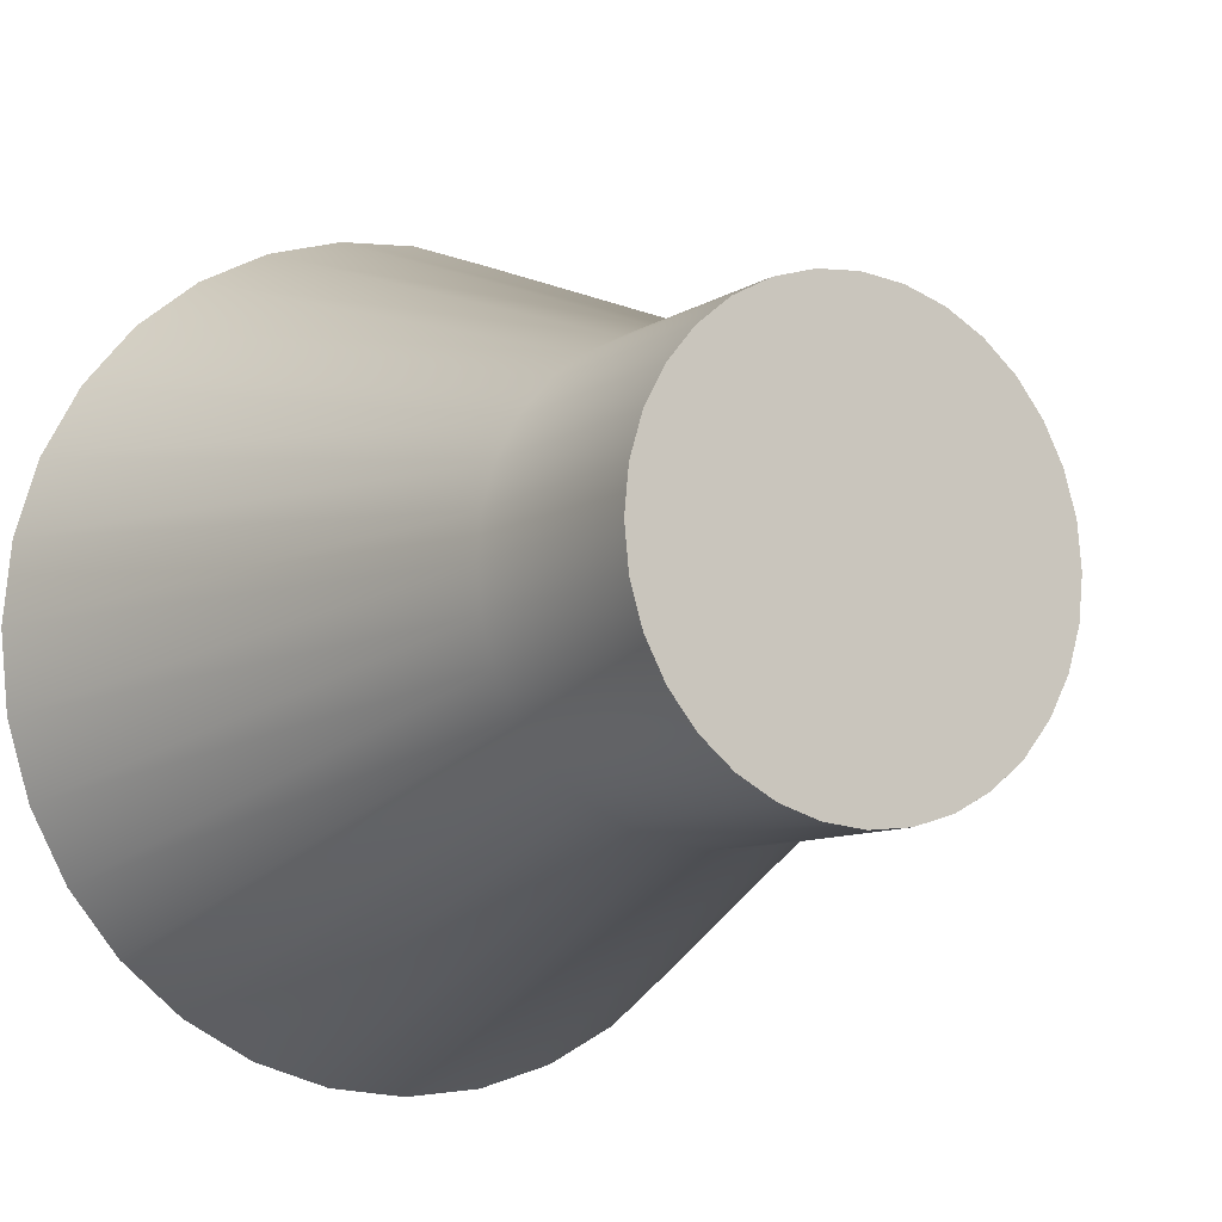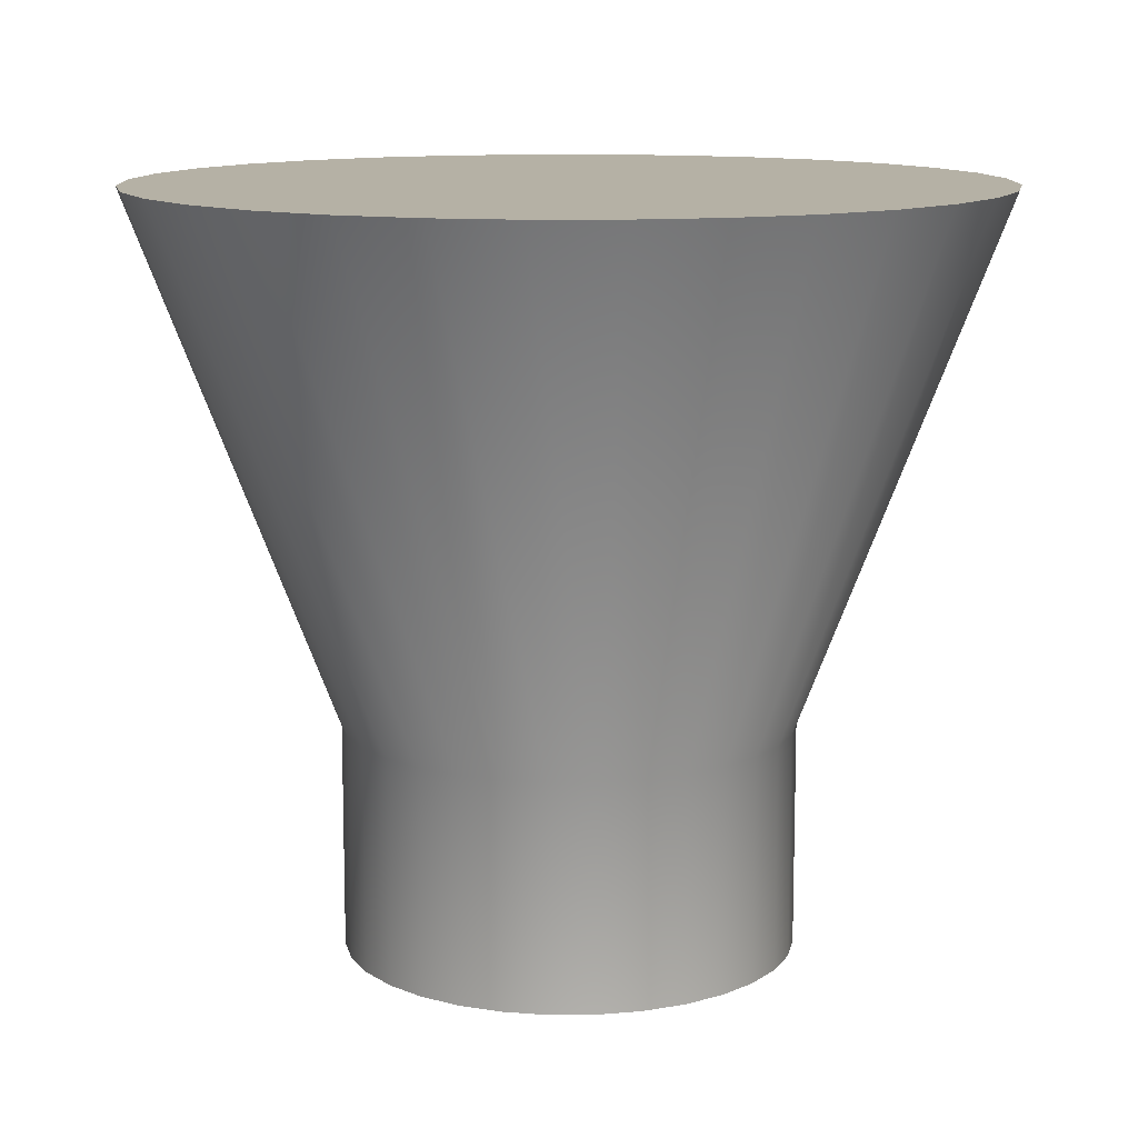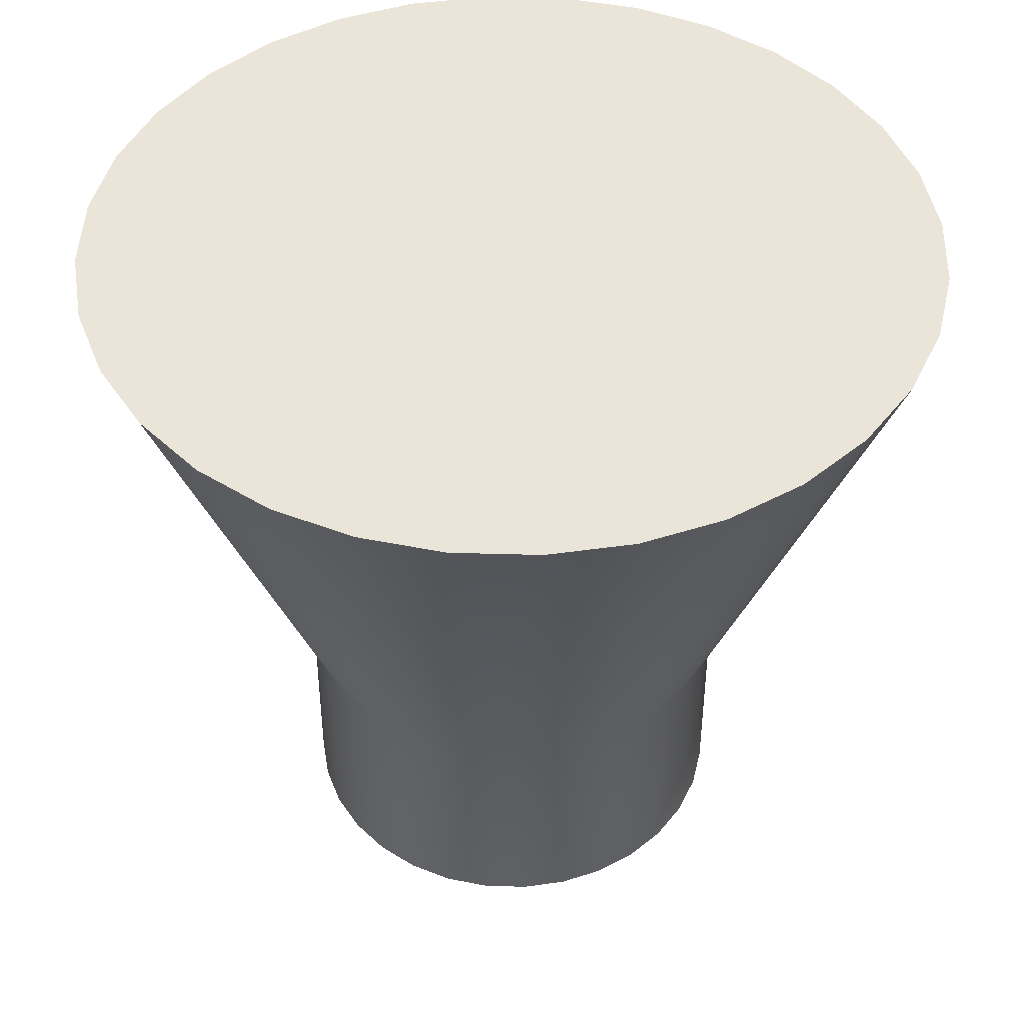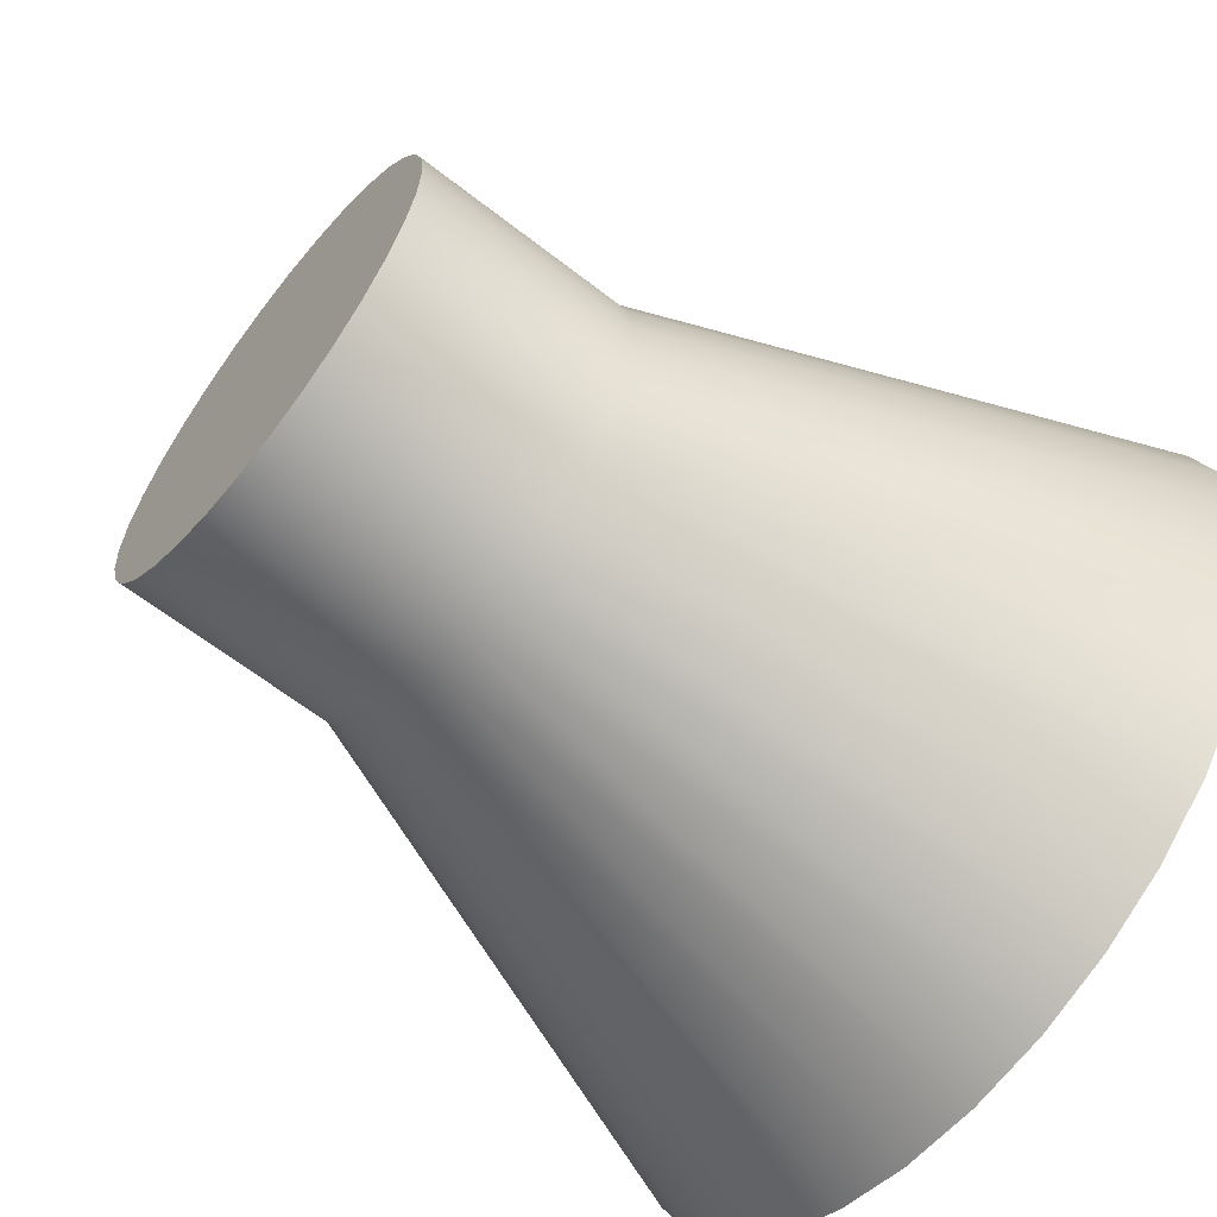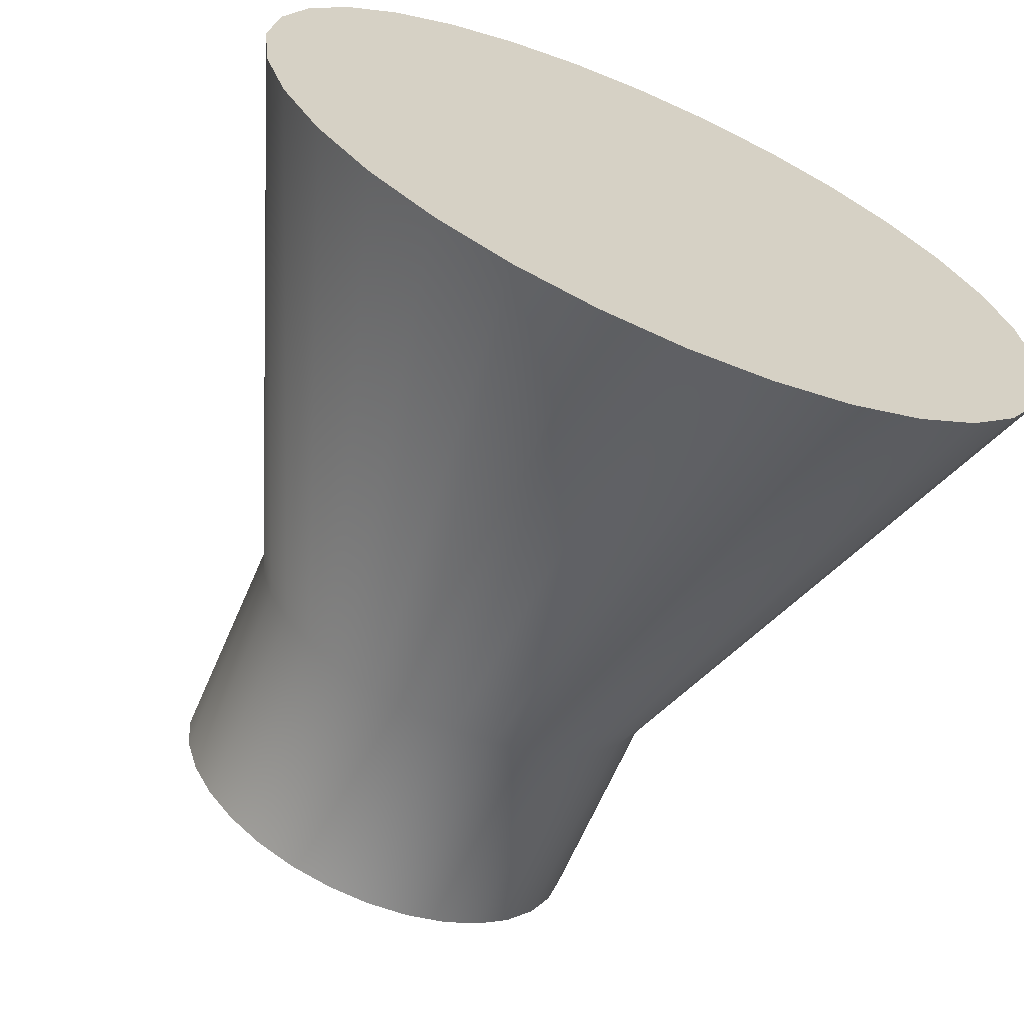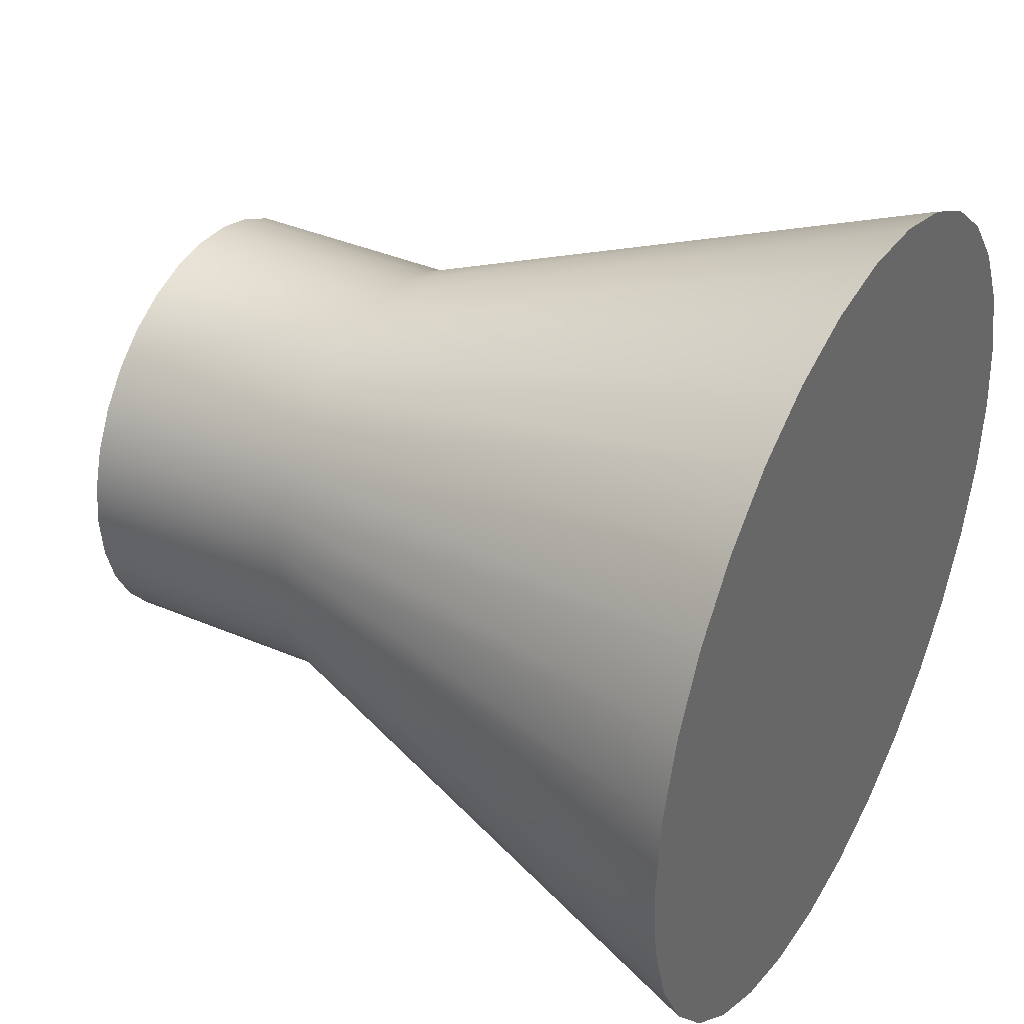
<metadata>
{"format":"obj","ext":"obj","renderer":"f3d","projection":"perspective","resolution":1024,"background":"white","views":[{"elev":-9.2,"azim":147.9,"up":"+Y"},{"elev":11.9,"azim":117.3,"up":"+Z"},{"elev":45.2,"azim":41.3,"up":"+Z"},{"elev":-62.7,"azim":-128.4,"up":"+Y"},{"elev":-65.9,"azim":-23.5,"up":"+Y"},{"elev":38.2,"azim":-61.6,"up":"+Y"}]}
</metadata>
<code>
v 3.373 1.6 -5.917
v 3.373 1.602 -5.909
v 3.374 1.602 -5.909
v 3.374 1.599 -5.917
v 3.376 1.602 -5.909
v 3.374 1.599 -5.917
v 3.377 1.601 -5.909
v 3.375 1.599 -5.917
v 3.378 1.601 -5.909
v 3.376 1.599 -5.917
v 3.378 1.6 -5.909
v 3.376 1.598 -5.917
v 3.379 1.599 -5.909
v 3.376 1.598 -5.917
v 3.379 1.598 -5.909
v 3.376 1.597 -5.917
v 3.379 1.596 -5.909
v 3.376 1.596 -5.917
v 3.379 1.595 -5.909
v 3.376 1.596 -5.917
v 3.379 1.594 -5.909
v 3.376 1.595 -5.917
v 3.378 1.593 -5.909
v 3.376 1.595 -5.917
v 3.378 1.592 -5.909
v 3.376 1.594 -5.917
v 3.377 1.591 -5.909
v 3.375 1.594 -5.917
v 3.376 1.591 -5.909
v 3.374 1.593 -5.917
v 3.374 1.59 -5.909
v 3.374 1.593 -5.917
v 3.373 1.59 -5.909
v 3.373 1.593 -5.917
v 3.372 1.59 -5.909
v 3.373 1.593 -5.917
v 3.371 1.591 -5.909
v 3.372 1.593 -5.917
v 3.37 1.591 -5.909
v 3.371 1.594 -5.917
v 3.369 1.592 -5.909
v 3.371 1.594 -5.917
v 3.368 1.593 -5.909
v 3.371 1.595 -5.917
v 3.368 1.594 -5.909
v 3.37 1.595 -5.917
v 3.367 1.595 -5.909
v 3.37 1.596 -5.917
v 3.367 1.596 -5.909
v 3.37 1.596 -5.917
v 3.367 1.598 -5.909
v 3.37 1.597 -5.917
v 3.368 1.599 -5.909
v 3.37 1.598 -5.917
v 3.368 1.6 -5.909
v 3.371 1.598 -5.917
v 3.369 1.601 -5.909
v 3.371 1.599 -5.917
v 3.37 1.601 -5.909
v 3.371 1.599 -5.917
v 3.371 1.602 -5.909
v 3.372 1.599 -5.917
v 3.374 1.602 -5.909
v 3.373 1.602 -5.909
v 3.372 1.602 -5.909
v 3.371 1.602 -5.909
v 3.37 1.601 -5.909
v 3.369 1.601 -5.909
v 3.368 1.6 -5.909
v 3.368 1.599 -5.909
v 3.367 1.598 -5.909
v 3.367 1.596 -5.909
v 3.367 1.595 -5.909
v 3.368 1.594 -5.909
v 3.368 1.593 -5.909
v 3.369 1.592 -5.909
v 3.37 1.591 -5.909
v 3.371 1.591 -5.909
v 3.372 1.59 -5.909
v 3.373 1.59 -5.909
v 3.374 1.59 -5.909
v 3.376 1.591 -5.909
v 3.377 1.591 -5.909
v 3.378 1.592 -5.909
v 3.378 1.593 -5.909
v 3.379 1.594 -5.909
v 3.379 1.595 -5.909
v 3.379 1.596 -5.909
v 3.379 1.598 -5.909
v 3.379 1.599 -5.909
v 3.378 1.6 -5.909
v 3.378 1.601 -5.909
v 3.377 1.601 -5.909
v 3.376 1.602 -5.909
v 3.373 1.599 -5.917
v 3.372 1.602 -5.909
v 3.373 1.6 -5.92
v 3.374 1.599 -5.92
v 3.374 1.599 -5.92
v 3.375 1.599 -5.92
v 3.376 1.599 -5.92
v 3.376 1.598 -5.92
v 3.376 1.598 -5.92
v 3.376 1.597 -5.92
v 3.376 1.596 -5.92
v 3.376 1.596 -5.92
v 3.376 1.595 -5.92
v 3.376 1.595 -5.92
v 3.376 1.594 -5.92
v 3.375 1.594 -5.92
v 3.374 1.593 -5.92
v 3.374 1.593 -5.92
v 3.373 1.593 -5.92
v 3.373 1.593 -5.92
v 3.372 1.593 -5.92
v 3.371 1.594 -5.92
v 3.371 1.594 -5.92
v 3.371 1.595 -5.92
v 3.37 1.595 -5.92
v 3.37 1.596 -5.92
v 3.37 1.596 -5.92
v 3.37 1.597 -5.92
v 3.37 1.598 -5.92
v 3.371 1.598 -5.92
v 3.371 1.599 -5.92
v 3.371 1.599 -5.92
v 3.372 1.599 -5.92
v 3.373 1.599 -5.92
v 3.373 1.6 -5.92
v 3.374 1.599 -5.92
v 3.374 1.599 -5.92
v 3.375 1.599 -5.92
v 3.376 1.599 -5.92
v 3.376 1.598 -5.92
v 3.376 1.598 -5.92
v 3.376 1.597 -5.92
v 3.376 1.596 -5.92
v 3.376 1.596 -5.92
v 3.376 1.595 -5.92
v 3.376 1.595 -5.92
v 3.376 1.594 -5.92
v 3.375 1.594 -5.92
v 3.374 1.593 -5.92
v 3.374 1.593 -5.92
v 3.373 1.593 -5.92
v 3.373 1.593 -5.92
v 3.372 1.593 -5.92
v 3.371 1.594 -5.92
v 3.371 1.594 -5.92
v 3.371 1.595 -5.92
v 3.37 1.595 -5.92
v 3.37 1.596 -5.92
v 3.37 1.596 -5.92
v 3.37 1.597 -5.92
v 3.37 1.598 -5.92
v 3.371 1.598 -5.92
v 3.371 1.599 -5.92
v 3.371 1.599 -5.92
v 3.372 1.599 -5.92
v 3.373 1.599 -5.92
f 1 2 3
f 1 3 4
f 4 3 5
f 4 5 6
f 6 5 7
f 6 7 8
f 8 7 9
f 8 9 10
f 10 9 11
f 10 11 12
f 12 11 13
f 12 13 14
f 14 13 15
f 14 15 16
f 16 15 17
f 16 17 18
f 18 17 19
f 18 19 20
f 20 19 21
f 20 21 22
f 22 21 23
f 22 23 24
f 24 23 25
f 24 25 26
f 26 25 27
f 26 27 28
f 28 27 29
f 28 29 30
f 30 29 31
f 30 31 32
f 32 31 33
f 32 33 34
f 34 33 35
f 34 35 36
f 36 35 37
f 36 37 38
f 38 37 39
f 38 39 40
f 40 39 41
f 40 41 42
f 42 41 43
f 42 43 44
f 44 43 45
f 44 45 46
f 46 45 47
f 46 47 48
f 48 47 49
f 48 49 50
f 50 49 51
f 50 51 52
f 52 51 53
f 52 53 54
f 54 53 55
f 54 55 56
f 56 55 57
f 56 57 58
f 58 57 59
f 58 59 60
f 60 59 61
f 60 61 62
f 63 64 65
f 63 65 66
f 63 66 67
f 63 67 68
f 63 68 69
f 63 69 70
f 63 70 71
f 63 71 72
f 63 72 73
f 63 73 74
f 63 74 75
f 63 75 76
f 63 76 77
f 63 77 78
f 63 78 79
f 63 79 80
f 63 80 81
f 63 81 82
f 63 82 83
f 63 83 84
f 63 84 85
f 63 85 86
f 63 86 87
f 63 87 88
f 63 88 89
f 63 89 90
f 63 90 91
f 63 91 92
f 63 92 93
f 63 93 94
f 95 96 2
f 95 2 1
f 62 61 96
f 62 96 95
f 97 98 99
f 97 99 100
f 97 100 101
f 97 101 102
f 97 102 103
f 97 103 104
f 97 104 105
f 97 105 106
f 97 106 107
f 97 107 108
f 97 108 109
f 97 109 110
f 97 110 111
f 97 111 112
f 97 112 113
f 97 113 114
f 97 114 115
f 97 115 116
f 97 116 117
f 97 117 118
f 97 118 119
f 97 119 120
f 97 120 121
f 97 121 122
f 97 122 123
f 97 123 124
f 97 124 125
f 97 125 126
f 97 126 127
f 97 127 128
f 129 1 4
f 129 4 130
f 130 4 6
f 130 6 131
f 131 6 8
f 131 8 132
f 132 8 10
f 132 10 133
f 133 10 12
f 133 12 134
f 134 12 14
f 134 14 135
f 135 14 16
f 135 16 136
f 136 16 18
f 136 18 137
f 137 18 20
f 137 20 138
f 138 20 22
f 138 22 139
f 139 22 24
f 139 24 140
f 140 24 26
f 140 26 141
f 141 26 28
f 141 28 142
f 142 28 30
f 142 30 143
f 143 30 32
f 143 32 144
f 144 32 34
f 144 34 145
f 145 34 36
f 145 36 146
f 146 36 38
f 146 38 147
f 147 38 40
f 147 40 148
f 148 40 42
f 148 42 149
f 149 42 44
f 149 44 150
f 150 44 46
f 150 46 151
f 151 46 48
f 151 48 152
f 152 48 50
f 152 50 153
f 153 50 52
f 153 52 154
f 154 52 54
f 154 54 155
f 155 54 56
f 155 56 156
f 156 56 58
f 156 58 157
f 157 58 60
f 157 60 158
f 158 60 62
f 158 62 159
f 160 95 1
f 160 1 129
f 159 62 95
f 159 95 160

</code>
